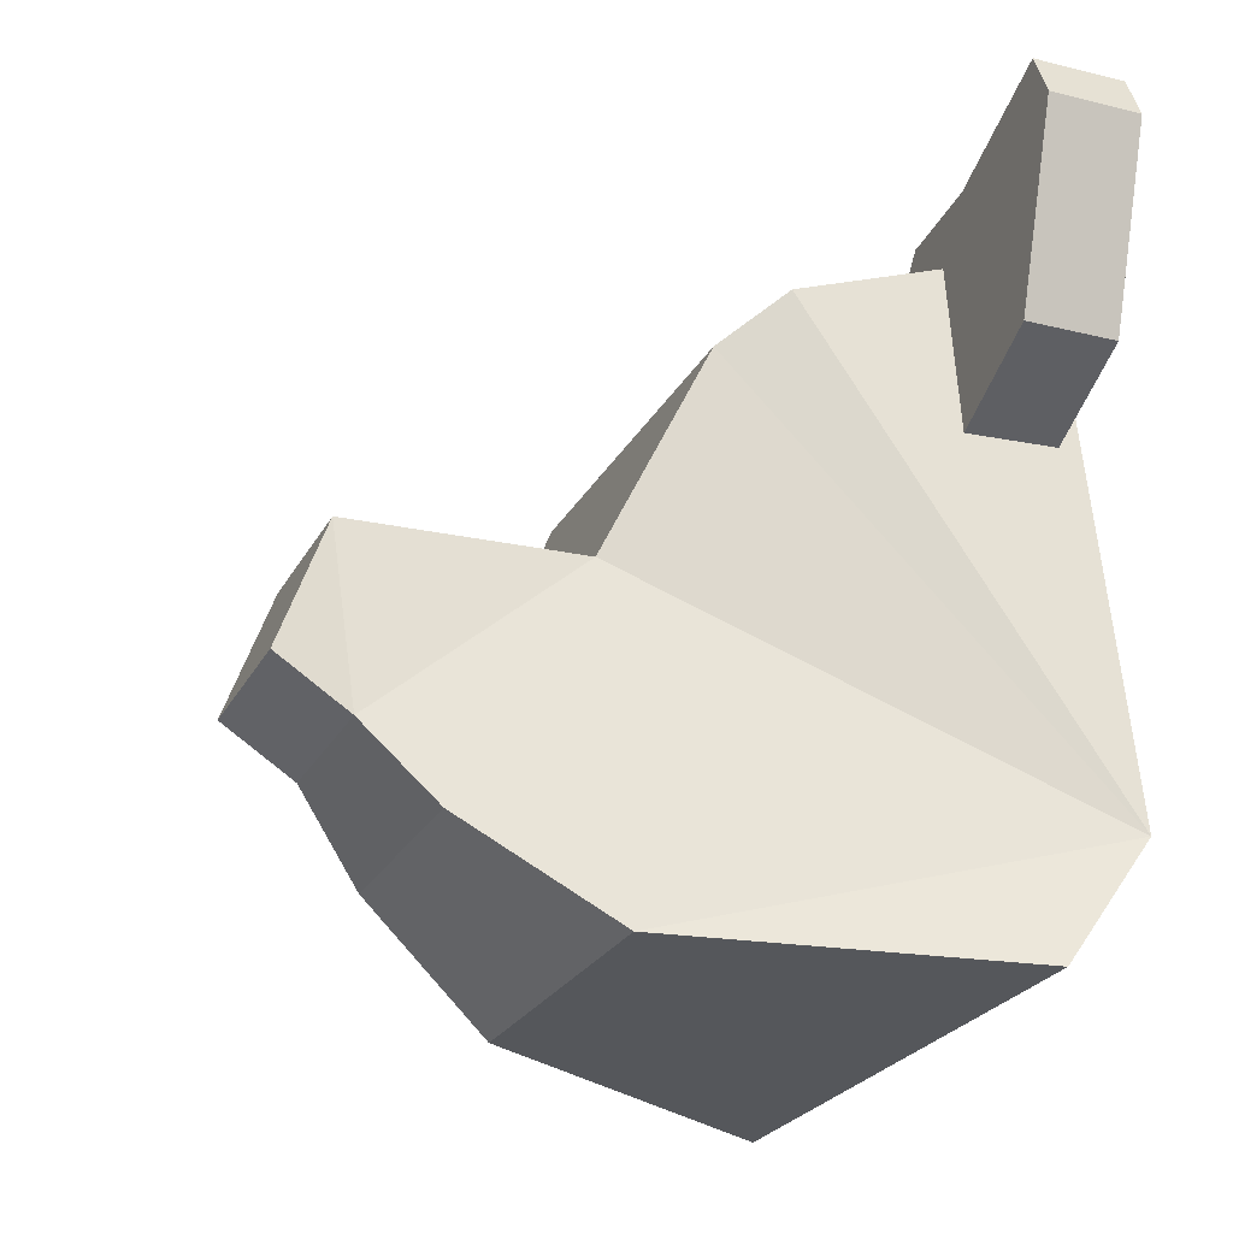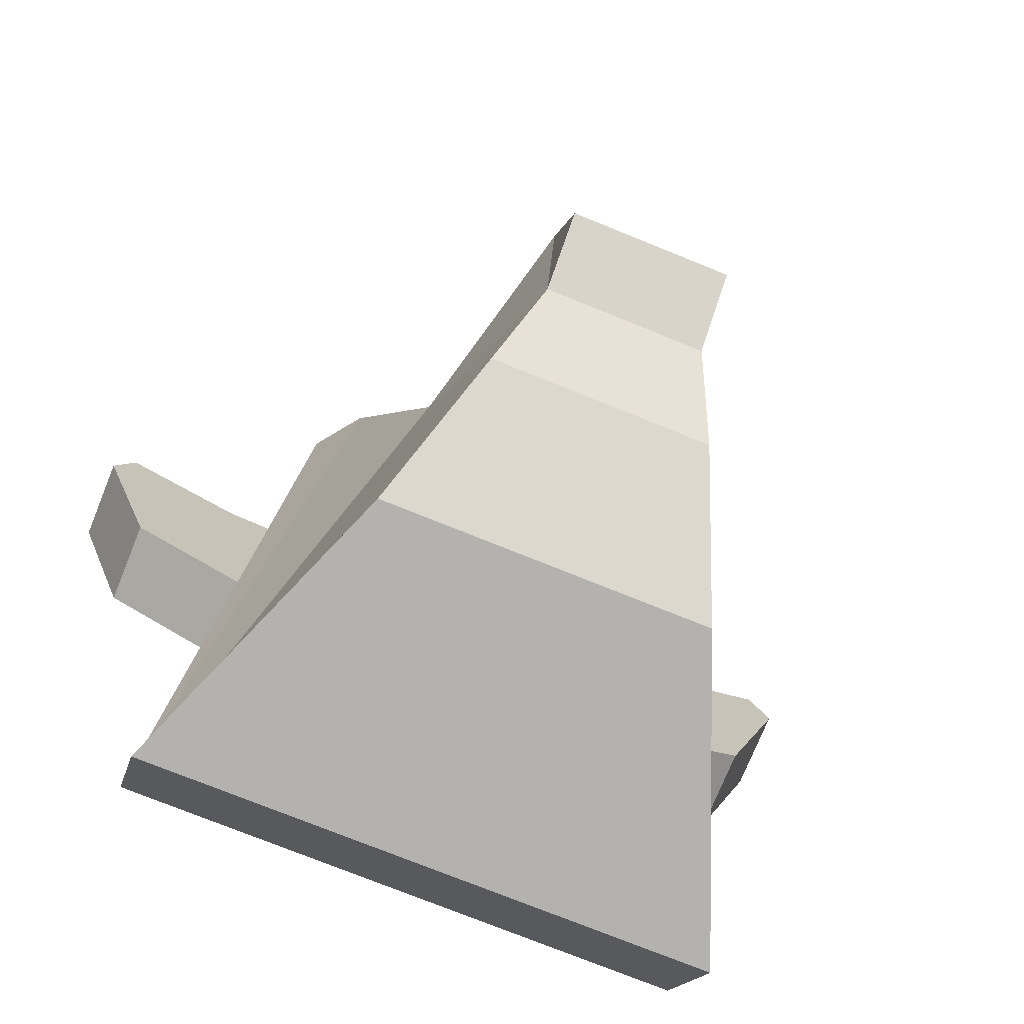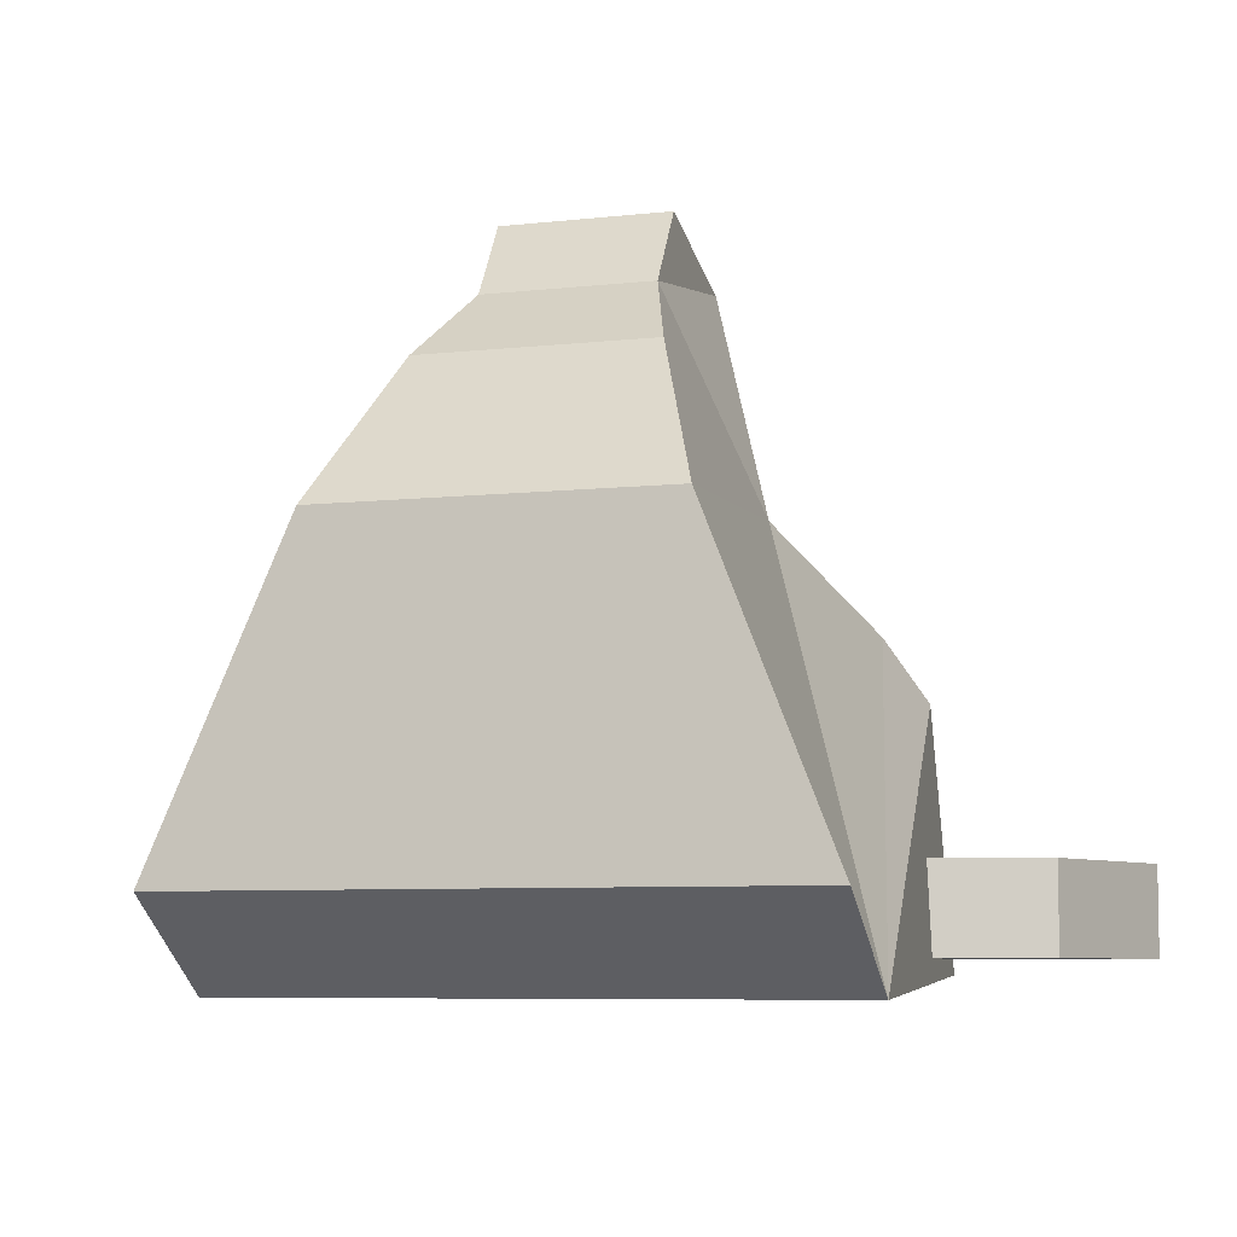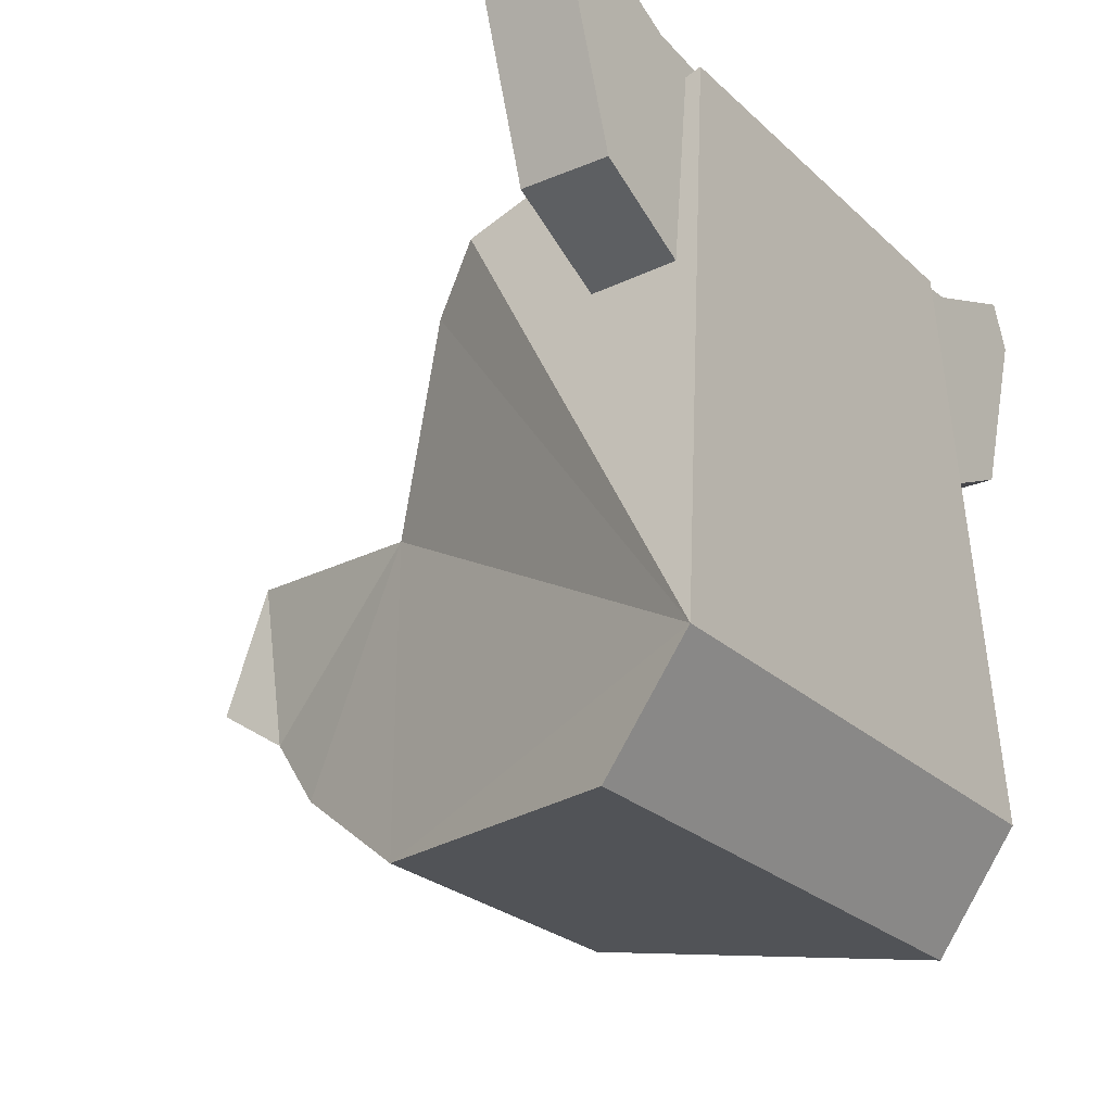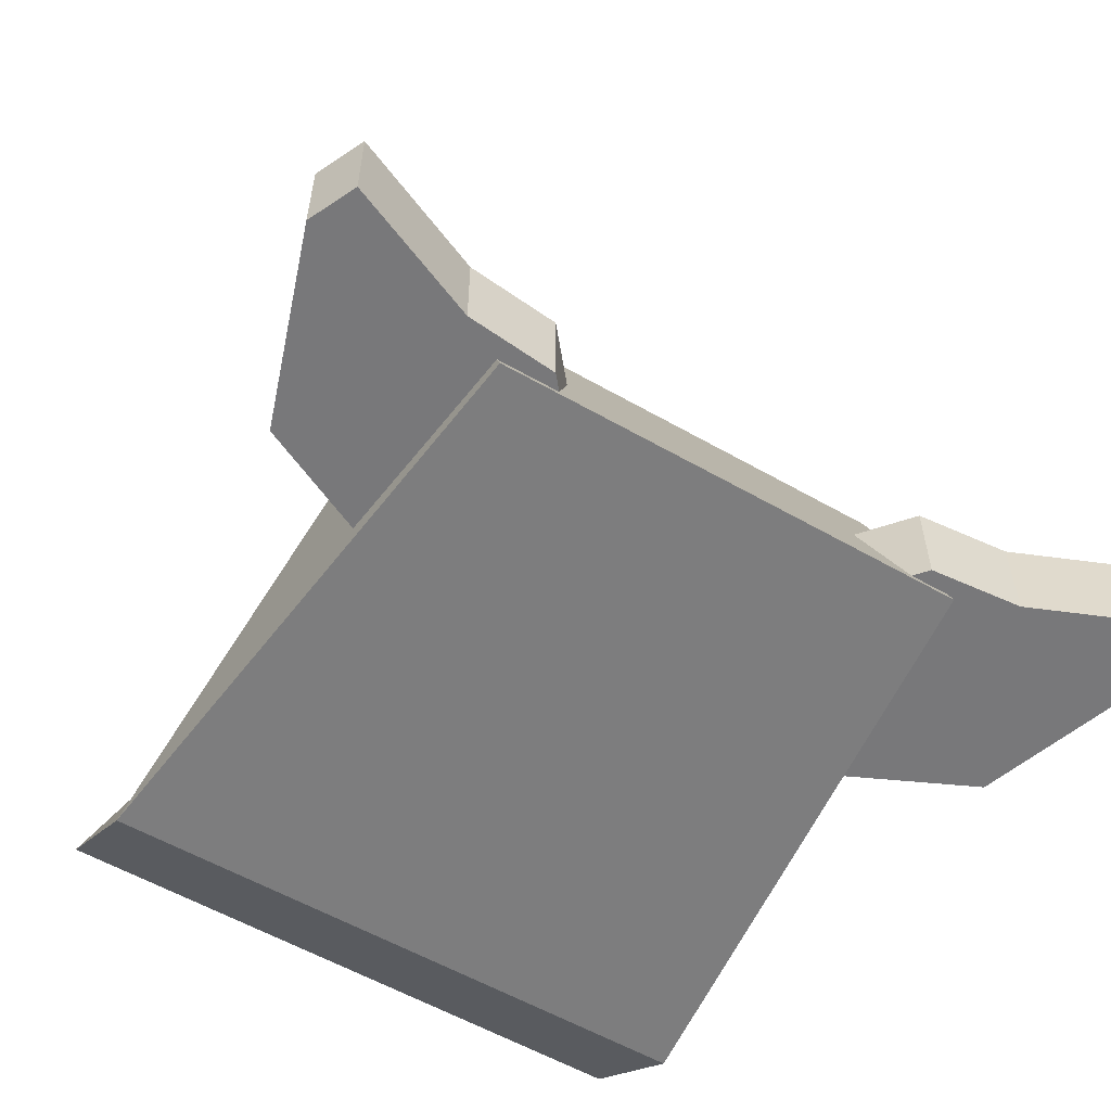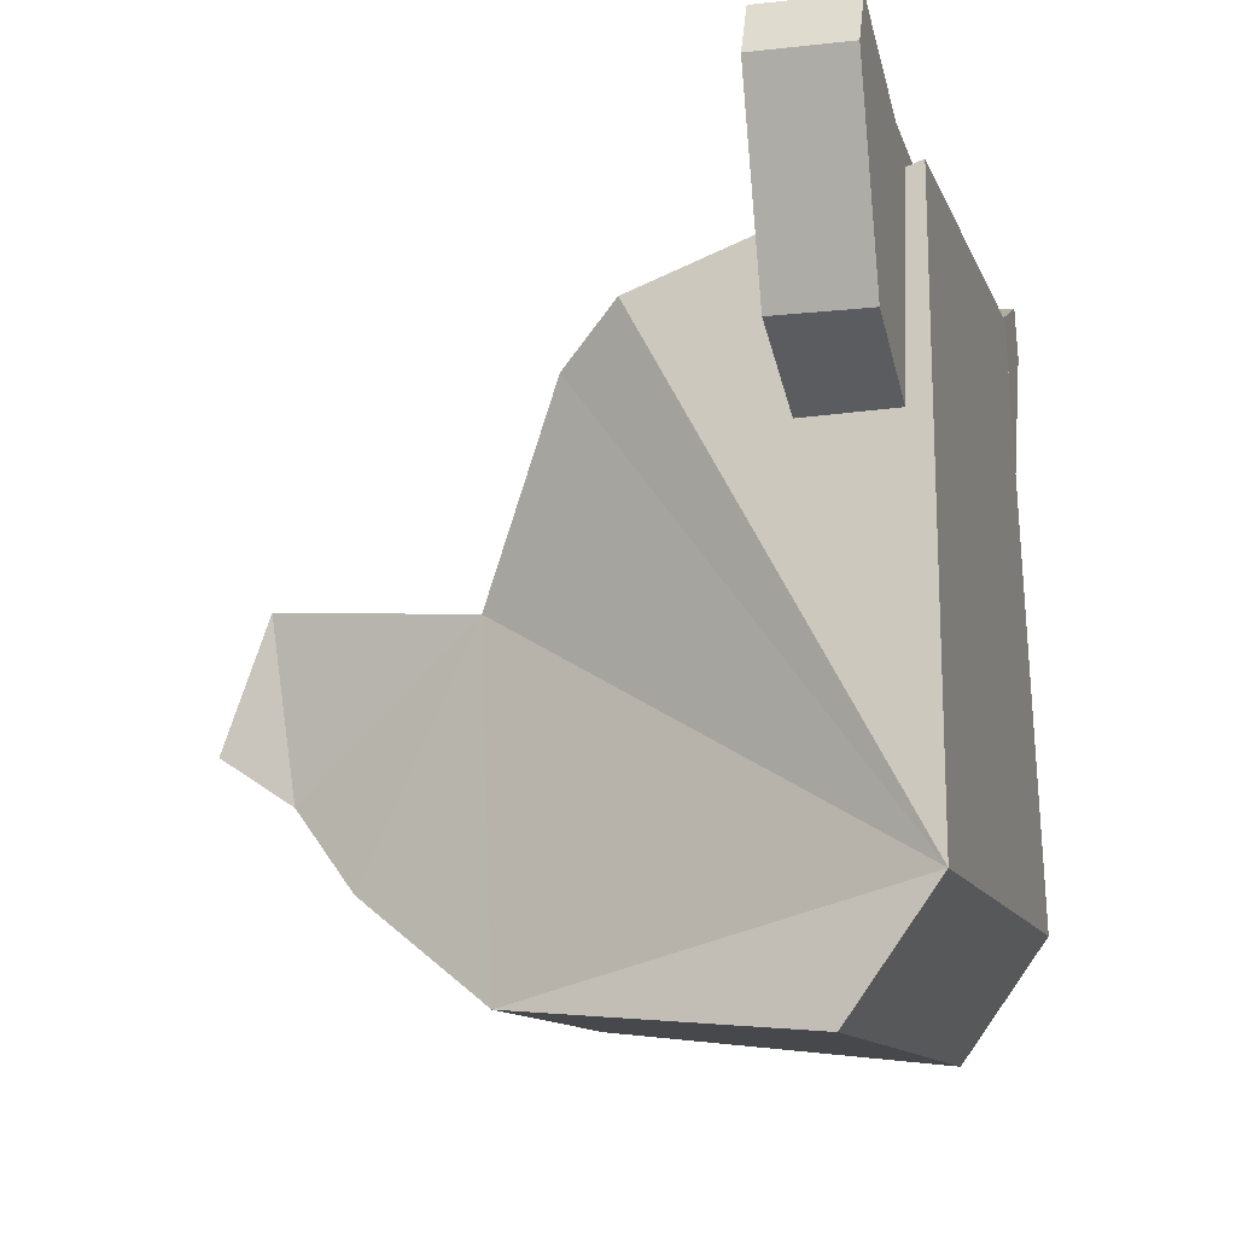
<metadata>
{"format":"obj","ext":"obj","renderer":"f3d","projection":"perspective","resolution":1024,"background":"white","views":[{"elev":-24.5,"azim":67.9,"up":"+Y"},{"elev":-74.4,"azim":-22.1,"up":"+Y"},{"elev":-6.9,"azim":18.4,"up":"+Z"},{"elev":-25.0,"azim":124.3,"up":"+Y"},{"elev":-57.6,"azim":149.3,"up":"+Z"},{"elev":-11.3,"azim":105.4,"up":"+Y"}]}
</metadata>
<code>
o Plane.001_Plane.007
v -0.1575 1.266 1.384
v -0.2628 1.651 0.9224
v -0.2628 1.543 1.217
v -0.2237 1.484 1.285
v -0.3356 0.9839 0.9028
v -0.3356 0.8465 1.001
v -0.1924 0.8809 1.359
v -0.1294 0.9986 1.521
v -0.09397 1.092 1.599
v -0.09397 1.146 1.683
v -0.09397 1.293 1.629
v 0.1577 1.266 1.384
v 0.2629 1.651 0.9224
v 0.2629 1.543 1.217
v 0.2239 1.484 1.285
v 0.3422 0.9839 0.9028
v 0.3422 0.8465 1.001
v 0.1925 0.8809 1.359
v 0.1295 0.9986 1.521
v 0.0941 1.092 1.599
v 0.0941 1.146 1.683
v 0.0941 1.293 1.629
f 1 7 5
f 16 18 12
f 4 12 1
f 1 22 11
f 3 15 4
f 9 19 8
f 5 17 16
f 5 13 2
f 10 20 9
f 6 18 17
f 2 14 3
f 11 21 10
f 8 18 7
f 3 4 5
f 4 1 5
f 1 11 9
f 11 10 9
f 9 8 1
f 8 7 1
f 2 3 5
f 6 5 7
f 12 15 16
f 15 14 16
f 14 13 16
f 16 17 18
f 18 19 12
f 19 20 12
f 20 21 22
f 20 22 12
f 4 15 12
f 1 12 22
f 3 14 15
f 9 20 19
f 5 6 17
f 5 16 13
f 10 21 20
f 6 7 18
f 2 13 14
f 11 22 21
f 8 19 18
o Plane.004_Plane.010
v 0.1064 1.54 0.9406
v 0.4621 1.734 0.9406
v 0.31 1.67 0.9406
v 0.207 1.66 0.9406
v 0.4866 1.68 0.9406
v 0.413 1.464 0.9406
v 0.2659 1.395 0.9406
v 0.1776 1.449 0.9406
v 0.1064 1.54 1.045
v 0.4621 1.734 1.045
v 0.31 1.67 1.045
v 0.207 1.66 1.045
v 0.4866 1.68 1.045
v 0.413 1.464 1.045
v 0.2659 1.395 1.045
v 0.1776 1.449 1.045
f 29 30 25
f 35 32 33
f 23 38 31
f 28 37 29
f 23 34 26
f 24 35 27
f 29 38 30
f 27 36 28
f 25 32 24
f 26 33 25
f 23 26 30
f 26 25 30
f 25 24 27
f 27 28 25
f 28 29 25
f 33 34 38
f 34 31 38
f 38 37 33
f 37 36 33
f 36 35 33
f 23 30 38
f 28 36 37
f 23 31 34
f 24 32 35
f 29 37 38
f 27 35 36
f 25 33 32
f 26 34 33
o Plane.007_Plane.010
v -0.1312 1.54 0.9406
v -0.4869 1.734 0.9406
v -0.3348 1.67 0.9406
v -0.2318 1.66 0.9406
v -0.5114 1.68 0.9406
v -0.4378 1.464 0.9406
v -0.2906 1.395 0.9406
v -0.2023 1.449 0.9406
v -0.1312 1.54 1.045
v -0.4869 1.734 1.045
v -0.3348 1.67 1.045
v -0.2318 1.66 1.045
v -0.5114 1.68 1.045
v -0.4378 1.464 1.045
v -0.2906 1.395 1.045
v -0.2023 1.449 1.045
f 45 41 46
f 51 49 48
f 39 47 54
f 44 45 53
f 39 42 50
f 40 43 51
f 45 46 54
f 43 44 52
f 41 40 48
f 42 41 49
f 39 46 42
f 42 46 41
f 41 43 40
f 43 41 44
f 44 41 45
f 49 54 50
f 50 54 47
f 54 49 53
f 53 49 52
f 52 49 51
f 39 54 46
f 44 53 52
f 39 50 47
f 40 51 48
f 45 54 53
f 43 52 51
f 41 48 49
f 42 49 50

</code>
